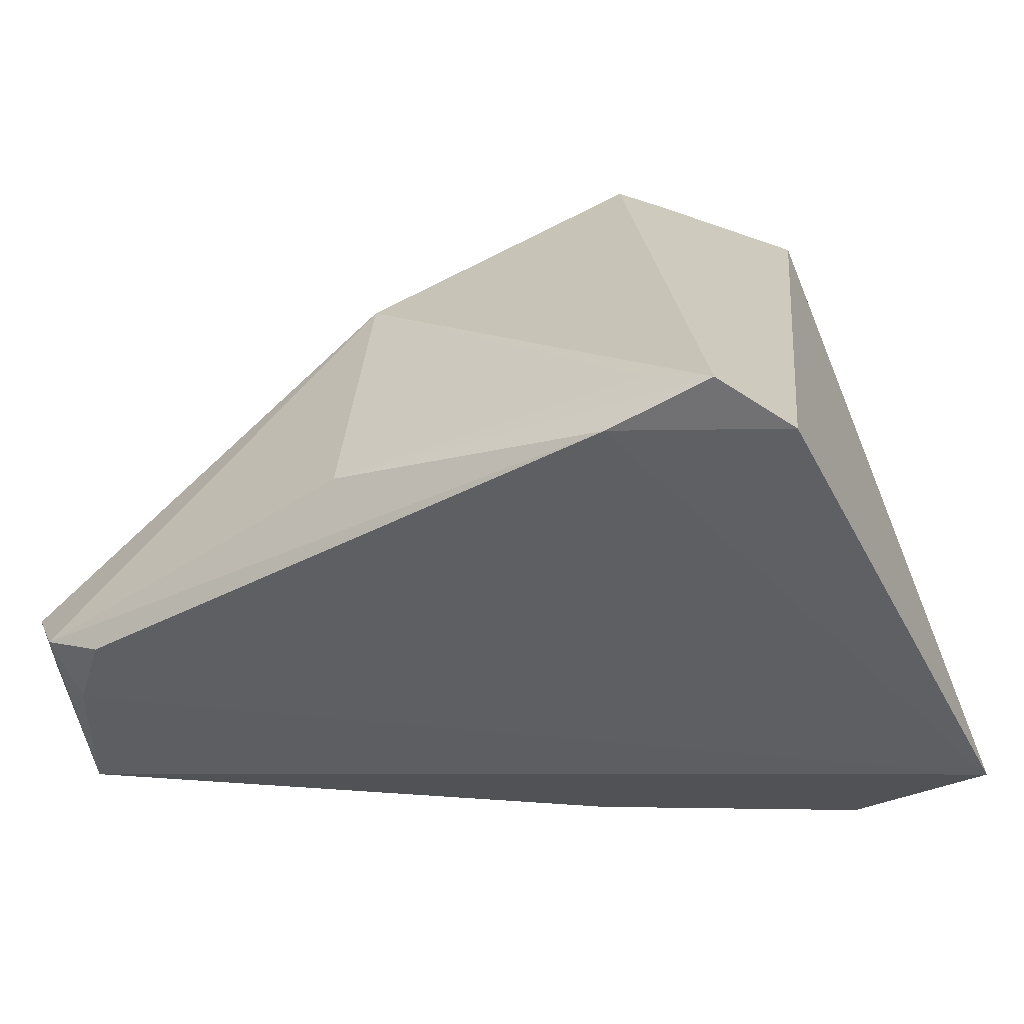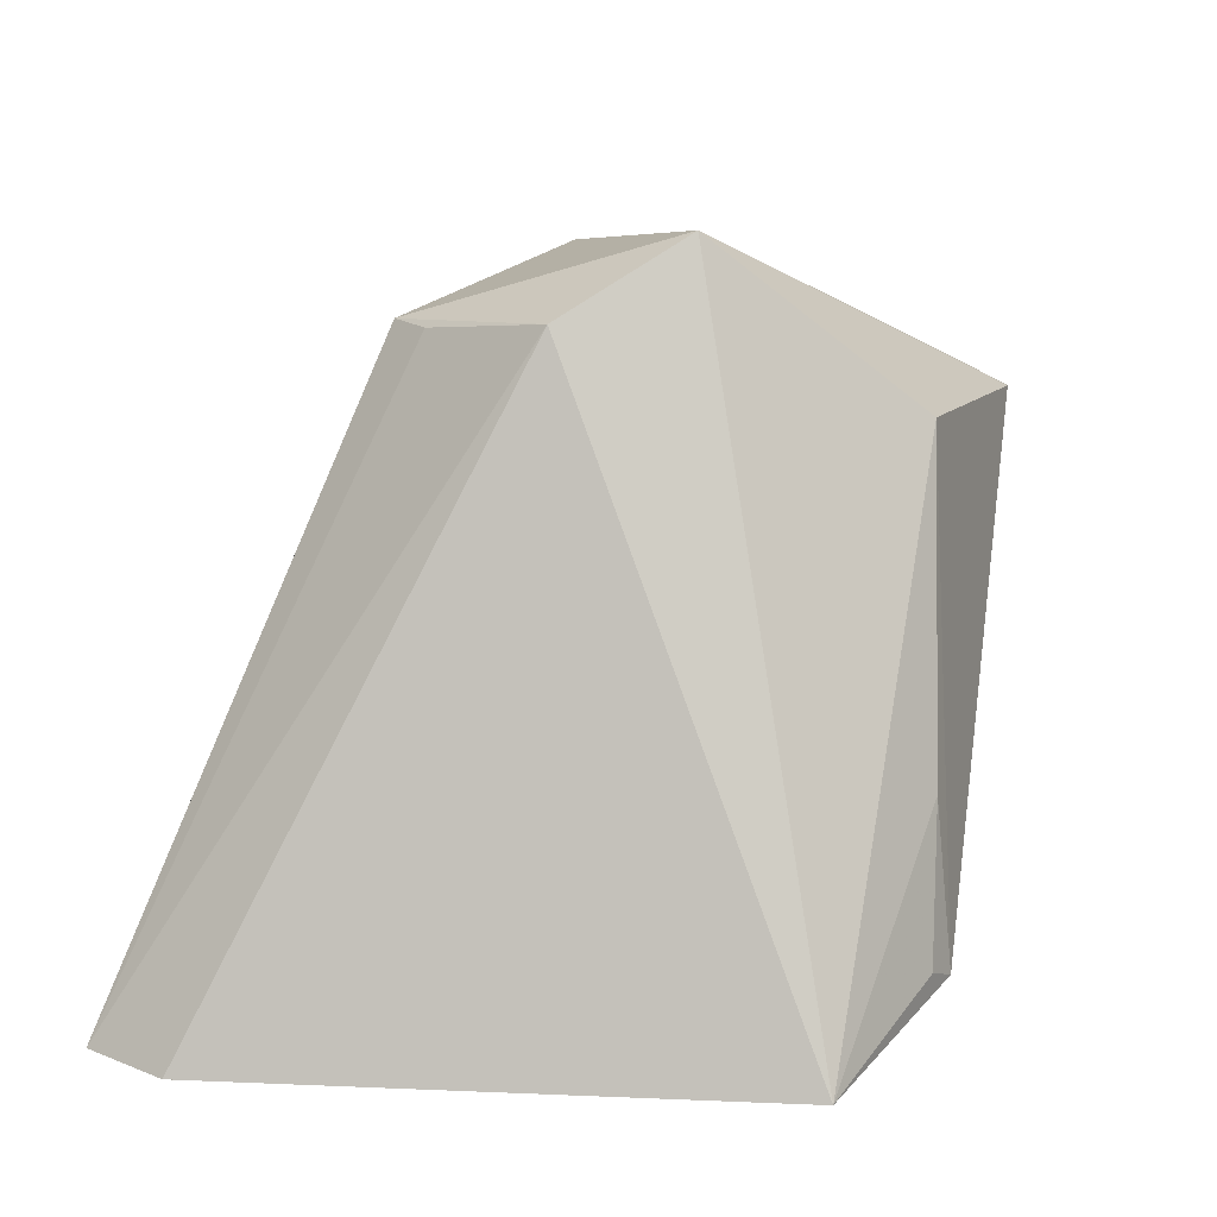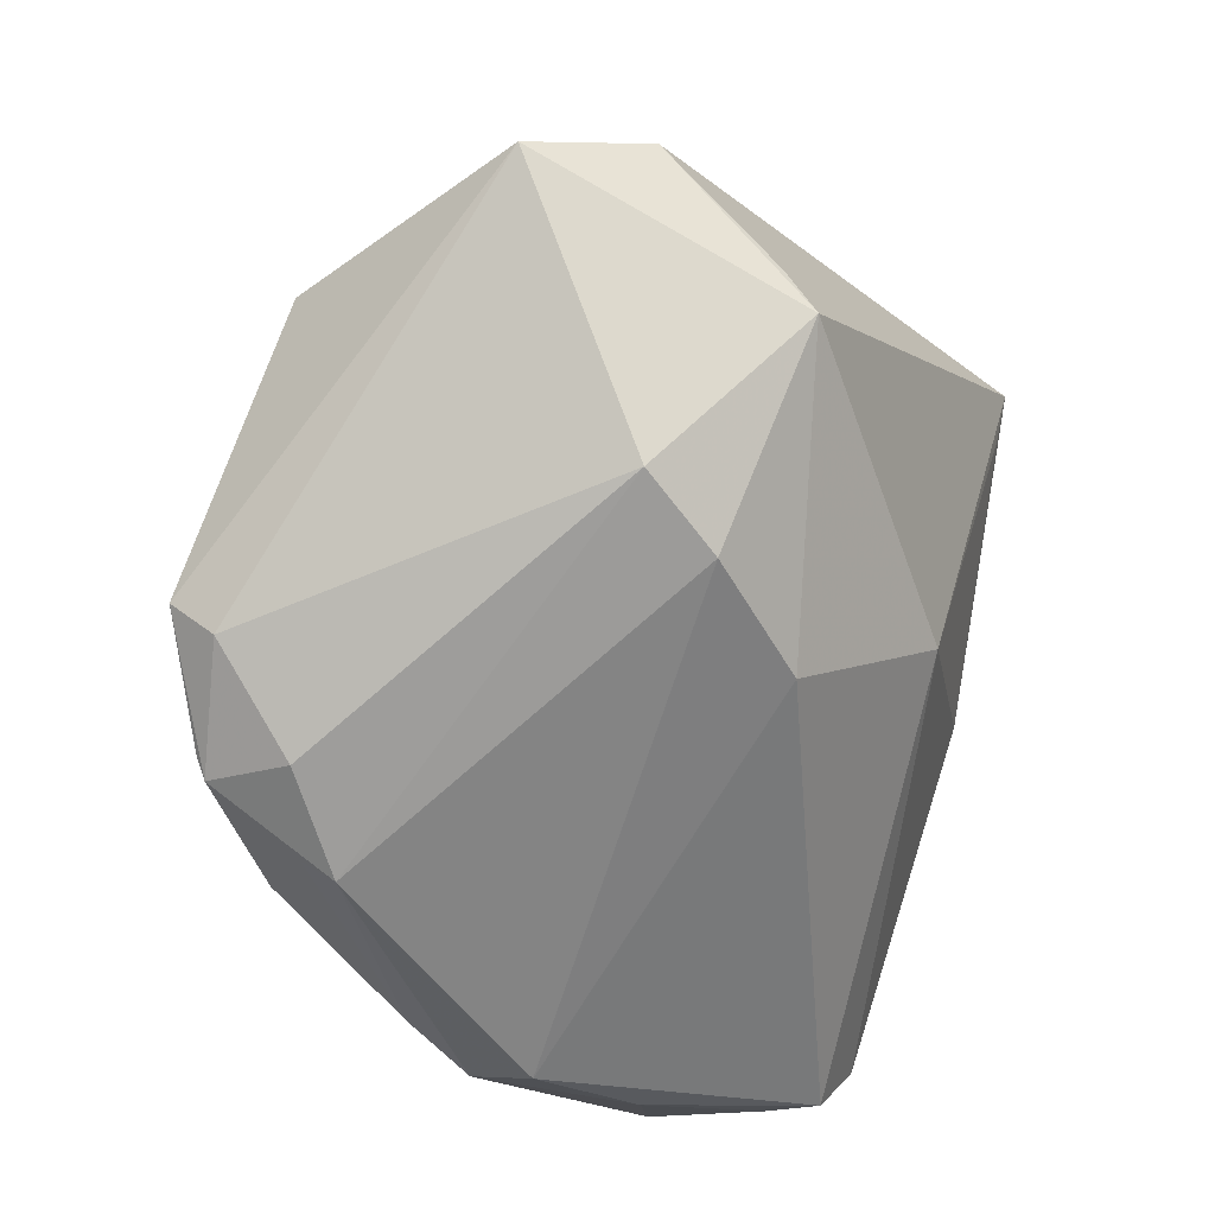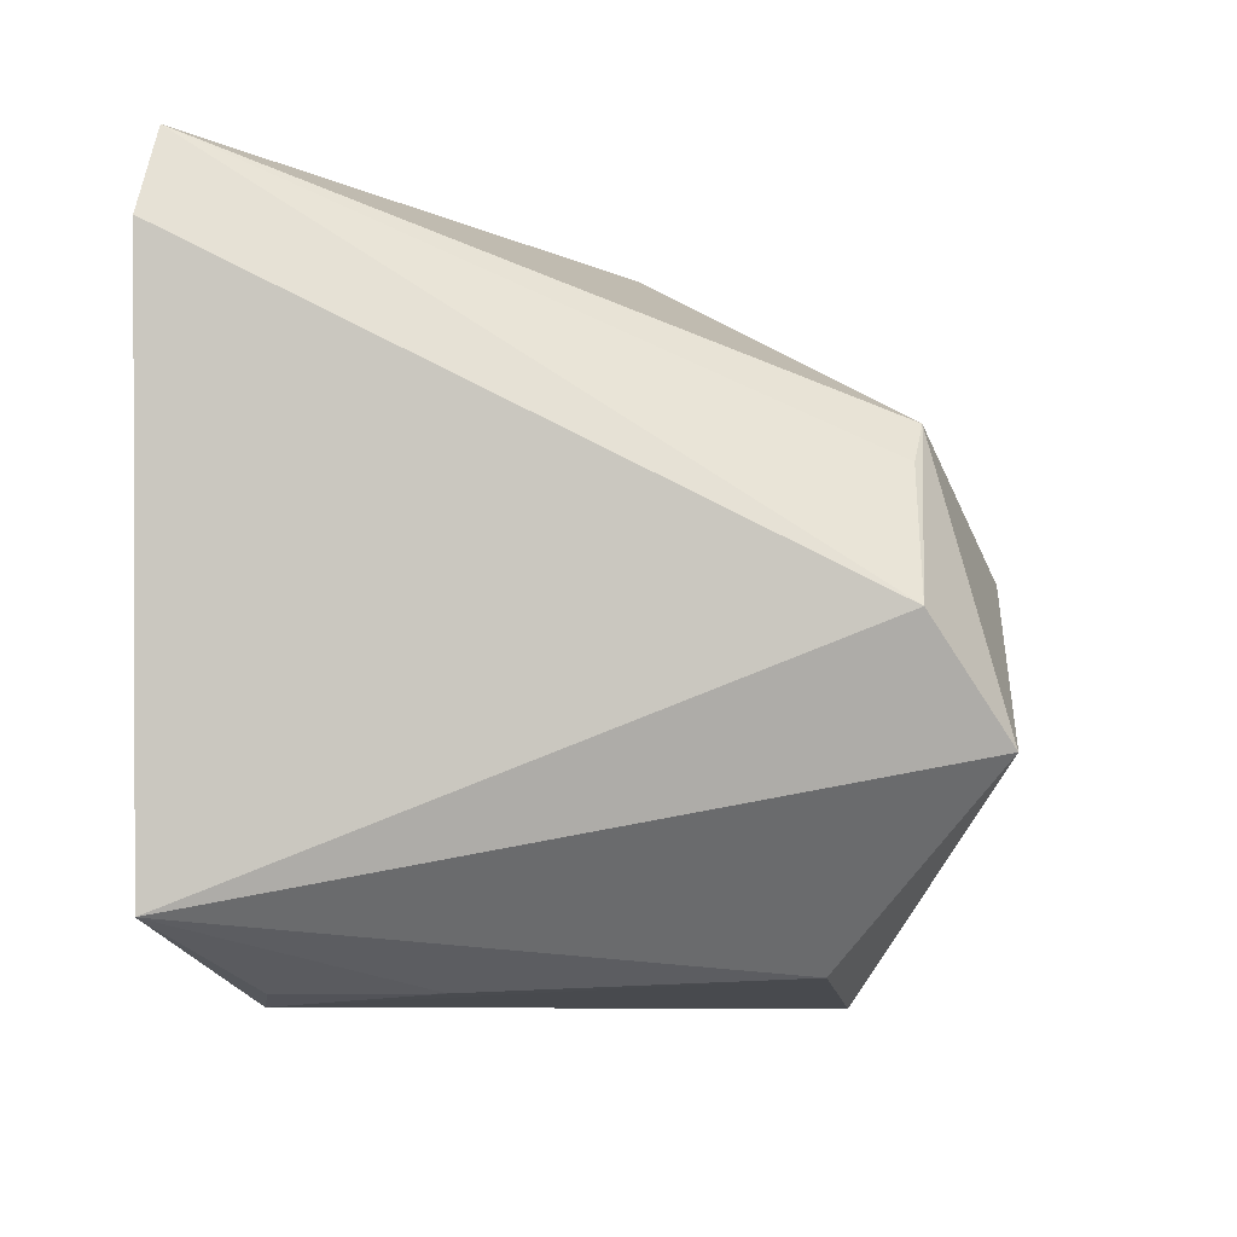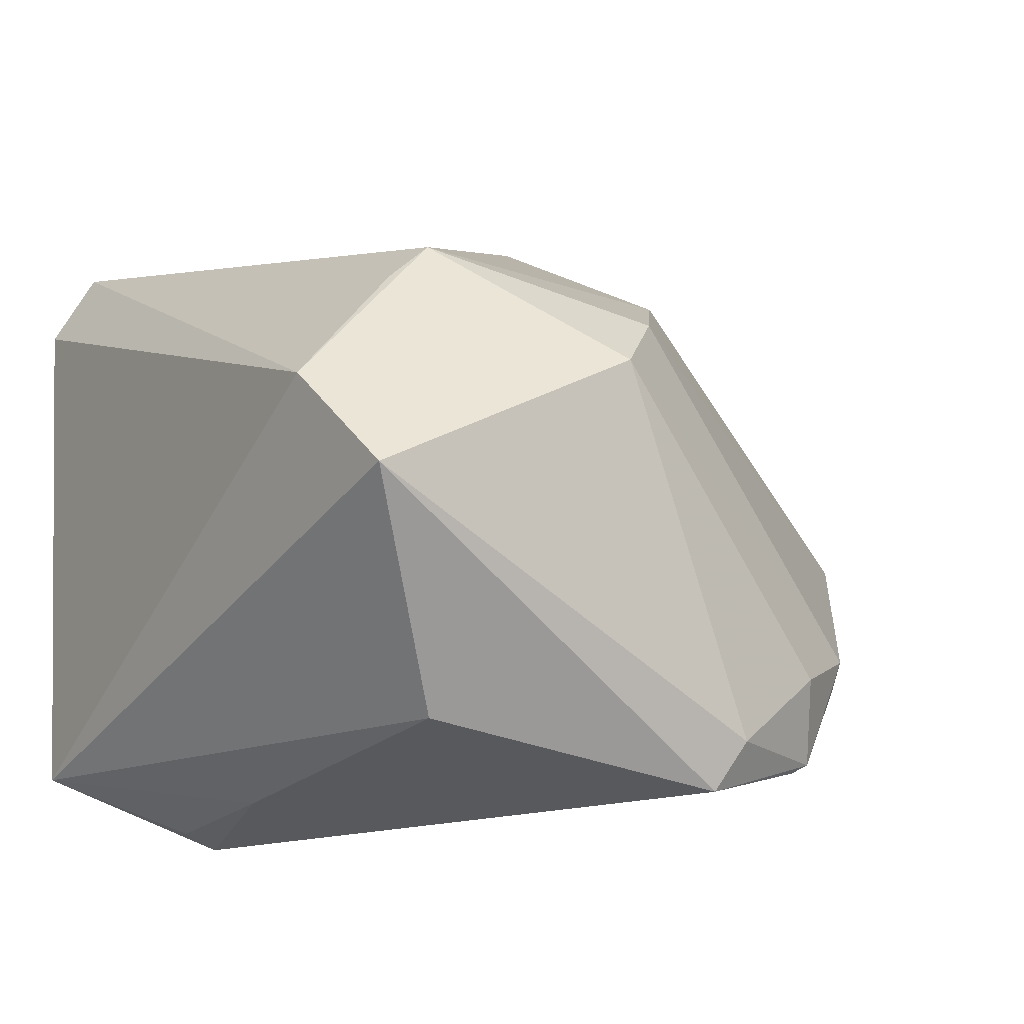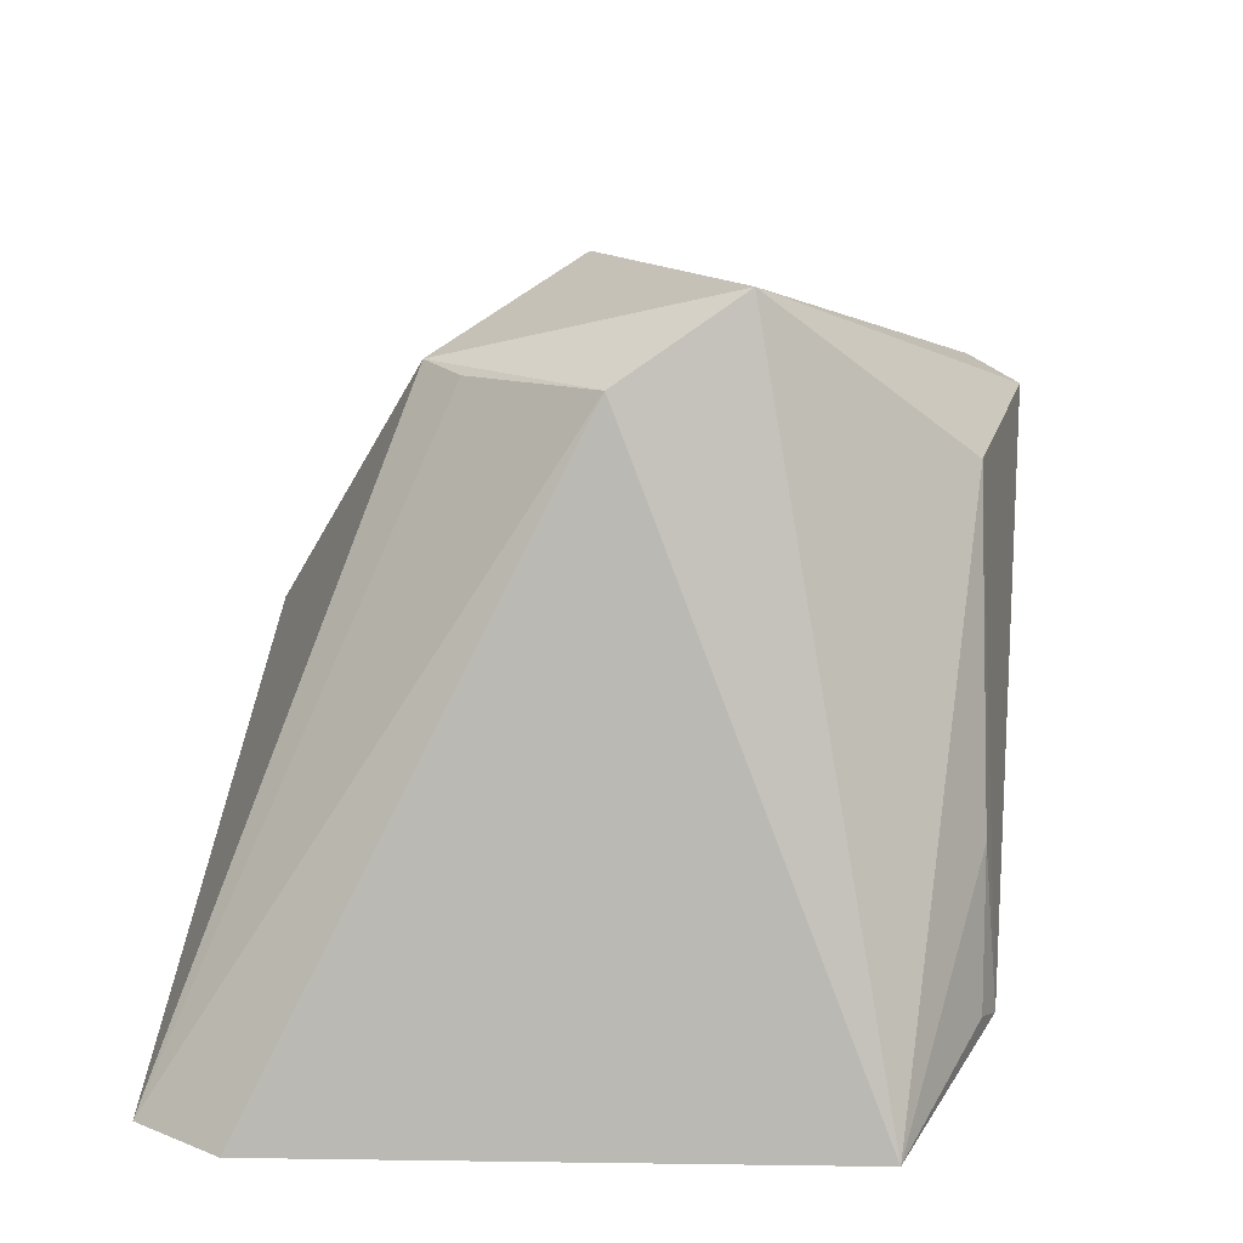
<metadata>
{"format":"obj","ext":"obj","renderer":"f3d","projection":"perspective","resolution":1024,"background":"white","views":[{"elev":-43.8,"azim":-150.1,"up":"+Z"},{"elev":6.4,"azim":-78.1,"up":"+Z"},{"elev":74.8,"azim":101.3,"up":"+Z"},{"elev":-5.2,"azim":-85.5,"up":"+Y"},{"elev":-23.2,"azim":-25.2,"up":"+Y"},{"elev":13.5,"azim":-84.0,"up":"+Z"}]}
</metadata>
<code>
v 0.0428 -0.02293 0.01891
v -0.004283 0.003211 0.04516
v -0.034 0.0137 0.03485
v 0.04309 -0.03191 0.007035
v 0.03216 -0.04136 0.02153
v 0.05434 -0.01374 -0.003556
v 0.04788 0.00695 -0.03483
v -0.03899 -0.01799 0.0453
v 0.01984 -0.041 0.03042
v 0.001311 -0.02852 -0.03468
v 0.04683 0.03334 -0.03948
v -0.05356 0.04744 -0.04388
v 0.03478 -0.03982 0.02132
v -0.001902 0.04744 -0.03465
v 0.03218 -0.02971 0.02743
v 0.05727 0.01565 -0.01892
v -0.03945 0.04731 -0.0453
v -0.03569 -0.0437 -0.03515
v 0.05206 0.03822 -0.02768
v 0.05382 0.03174 -0.03042
v 0.04122 -0.02741 0.01875
v 0.01046 0.02407 0.02403
v 0.01654 -0.04744 0.02732
v -0.03217 -0.04367 -0.01607
v 0.05695 0.0168 -0.03759
v 0.05876 -0.005331 -0.009512
v 0.002333 0.01285 0.0384
v -0.002062 0.04083 0.00257
v -0.03088 -0.04529 -0.03638
v -0.02328 -0.04219 0.02492
v -0.0535 -0.03516 -0.0453
v -0.05876 0.03661 -0.0453
v 0.0463 0.04194 -0.03649
v 0.03889 0.04094 -0.0402
v -0.04631 -0.003165 0.03536
v -0.04475 0.04695 -0.03862
v 0.05782 0.002383 -0.00643
v -0.02913 0.01864 0.03586
f 32 31 35
f 31 25 29
f 8 35 31
f 15 1 2
f 11 25 31
f 31 34 11
f 32 35 12
f 35 3 12
f 31 29 18
f 24 18 29
f 31 18 24
f 23 8 30
f 30 8 31
f 30 29 23
f 30 24 29
f 31 24 30
f 10 29 25
f 10 4 29
f 26 1 6
f 6 4 26
f 23 29 5
f 29 4 5
f 9 15 2
f 2 8 9
f 9 8 23
f 38 8 2
f 38 12 3
f 38 28 12
f 38 3 35
f 35 8 38
f 7 10 25
f 4 10 7
f 7 25 26
f 26 4 7
f 13 5 4
f 1 15 13
f 15 9 13
f 23 5 13
f 13 9 23
f 25 11 33
f 33 11 34
f 28 19 33
f 33 14 28
f 37 1 26
f 28 38 22
f 22 19 28
f 22 37 19
f 12 14 17
f 32 12 17
f 17 33 34
f 14 33 17
f 17 31 32
f 17 34 31
f 12 28 36
f 36 14 12
f 28 14 36
f 1 13 21
f 21 13 4
f 21 6 1
f 4 6 21
f 25 33 20
f 20 33 19
f 26 25 16
f 16 37 26
f 25 20 16
f 19 37 16
f 16 20 19
f 27 38 2
f 27 22 38
f 2 1 27
f 1 37 27
f 37 22 27

</code>
